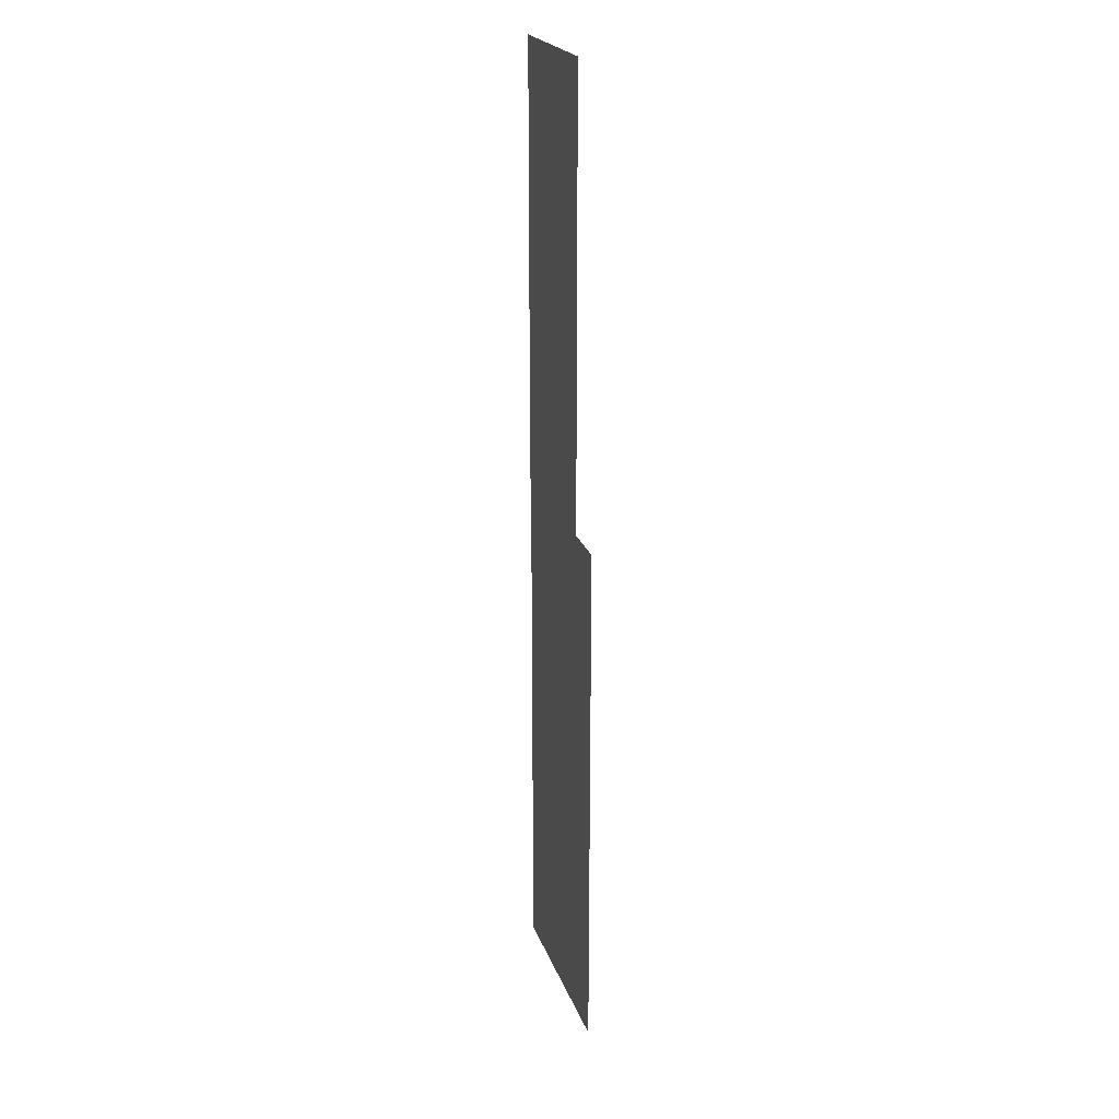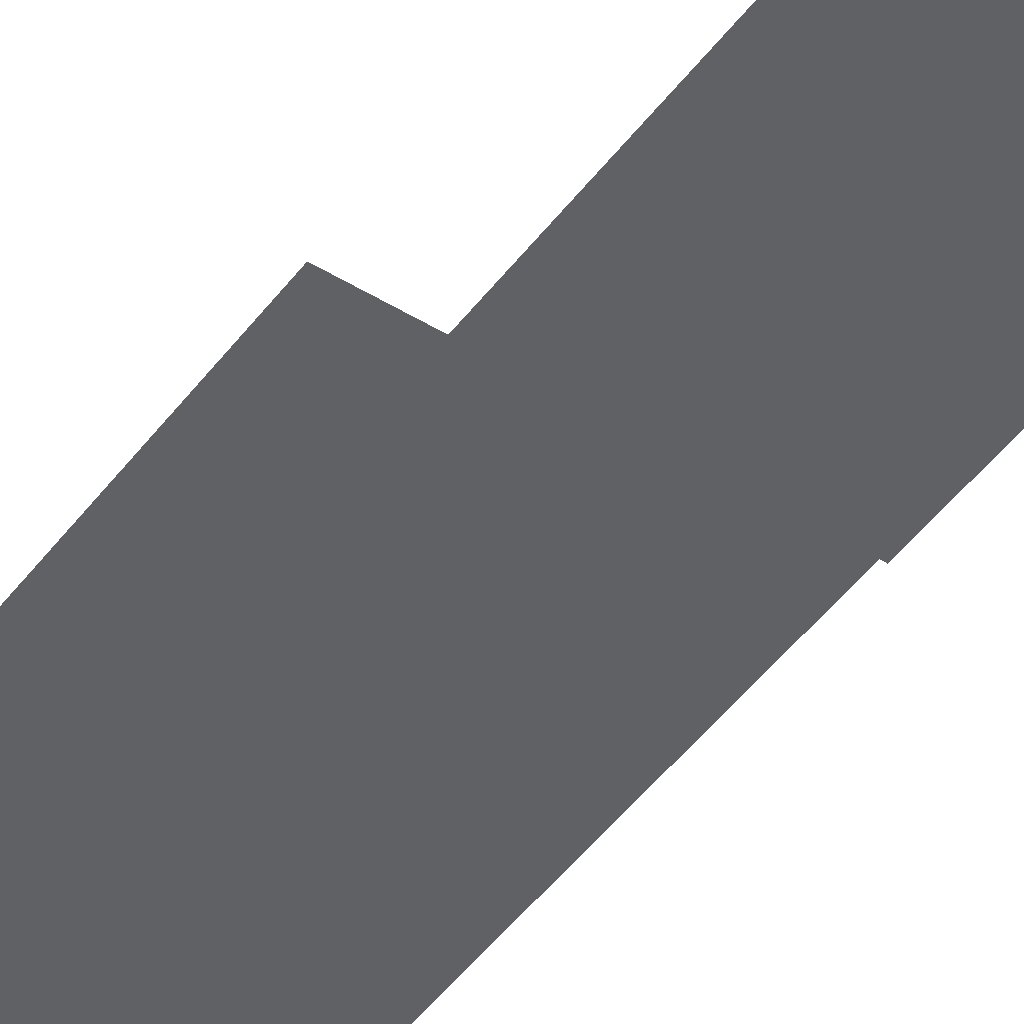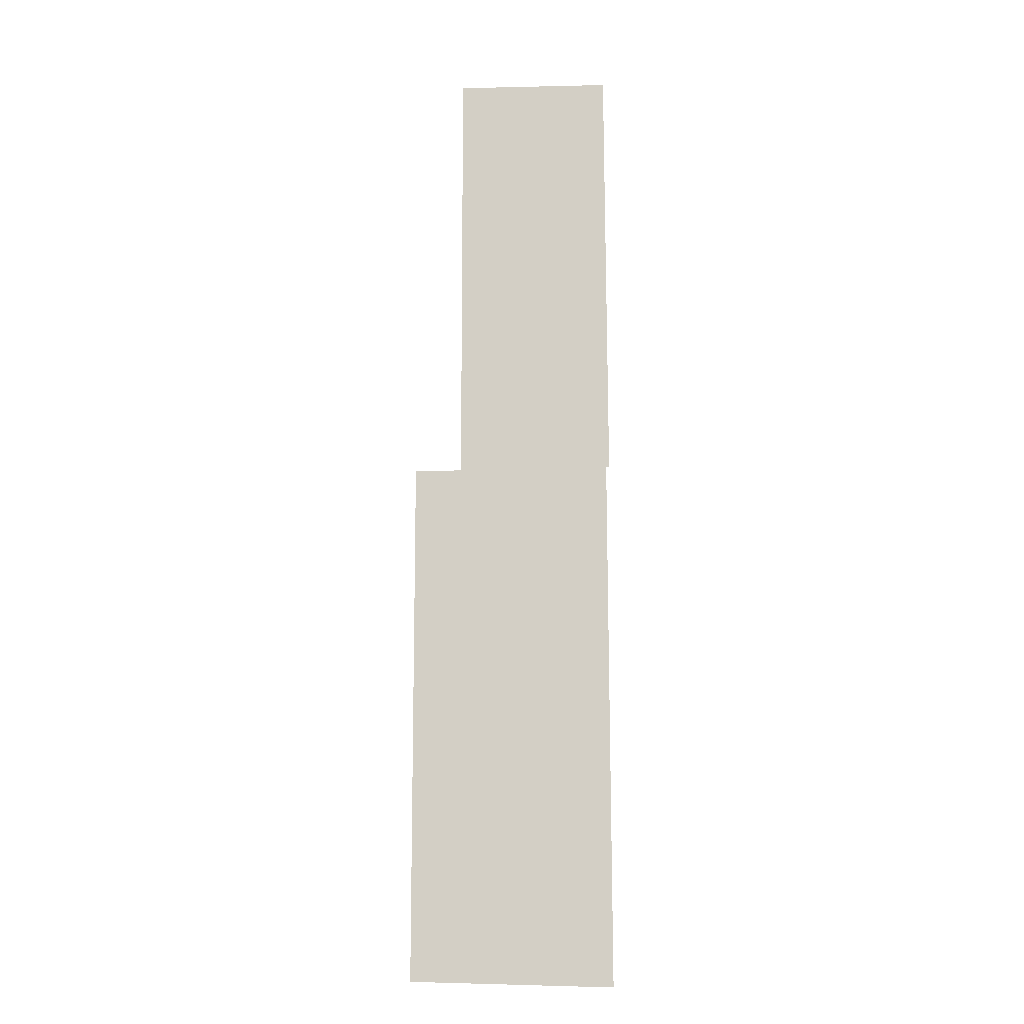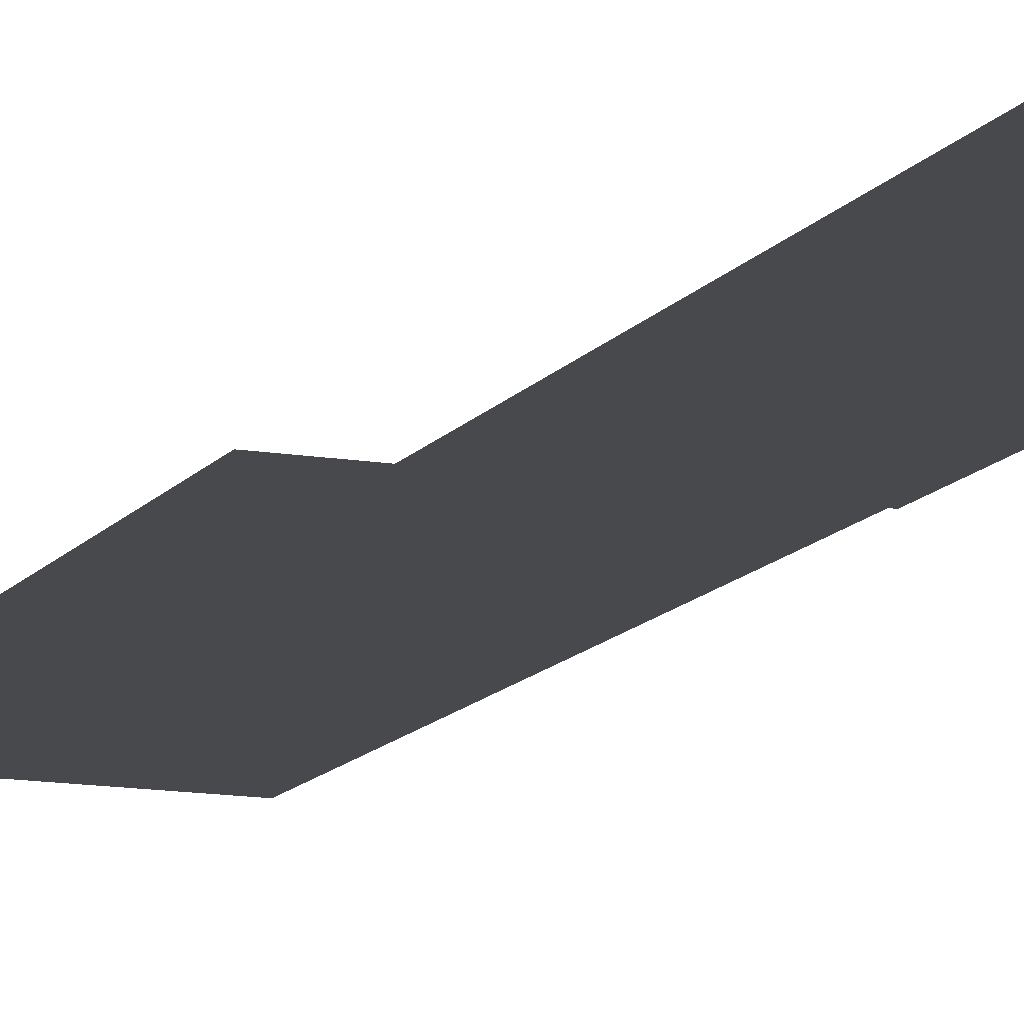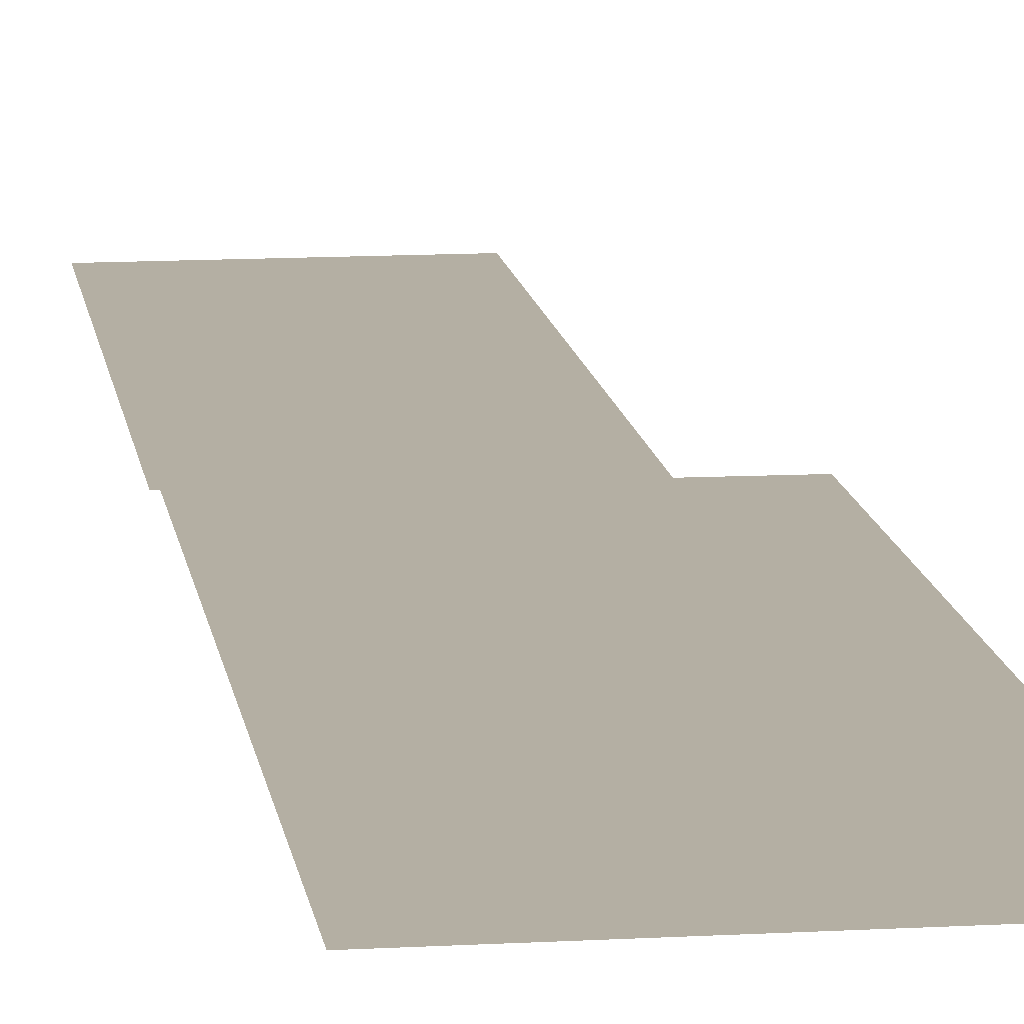
<metadata>
{"format":"obj","ext":"obj","renderer":"f3d","projection":"perspective","resolution":1024,"background":"white","views":[{"elev":23.3,"azim":73.5,"up":"+Y"},{"elev":-46.8,"azim":145.2,"up":"+Z"},{"elev":-12.4,"azim":-173.9,"up":"+Y"},{"elev":-12.4,"azim":158.0,"up":"+Z"},{"elev":11.2,"azim":-7.1,"up":"+Z"}]}
</metadata>
<code>
v 3.779 9.198 0
v 3.782 15.21 0
v 3.23 15.21 0
v 3.232 20.21 0
v 1.455 20.16 0
v 1.433 15.2 0
v 1.469 15.2 0
v 1.452 9.145 0
f 8 1 7
f 4 5 3
f 5 6 3
f 2 3 1
f 1 3 7
f 6 7 3

</code>
